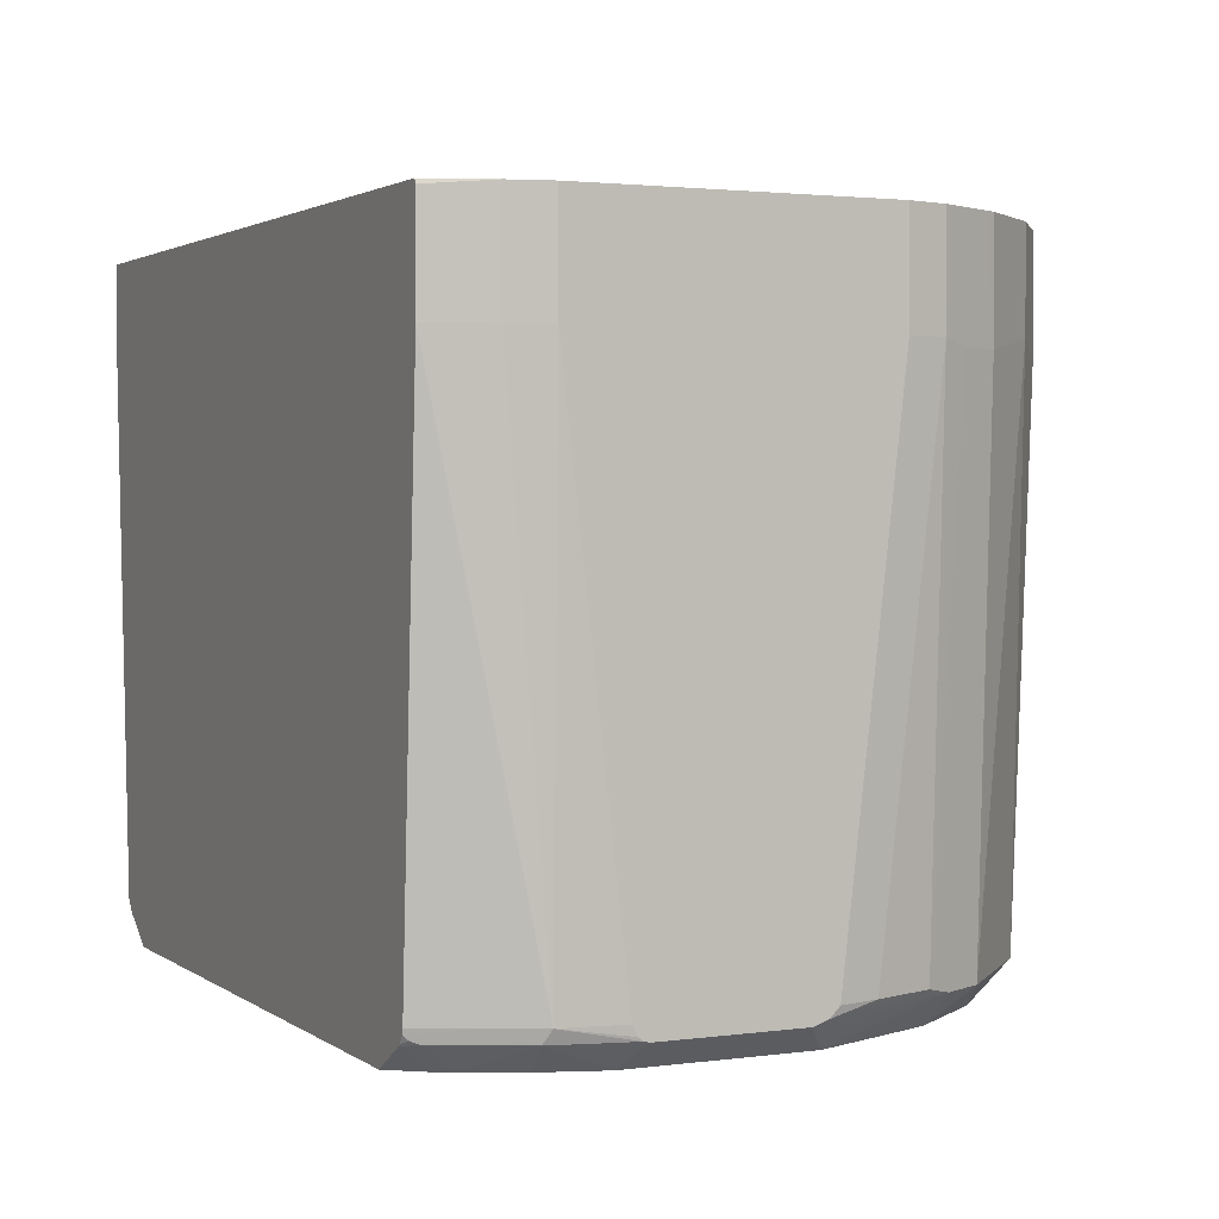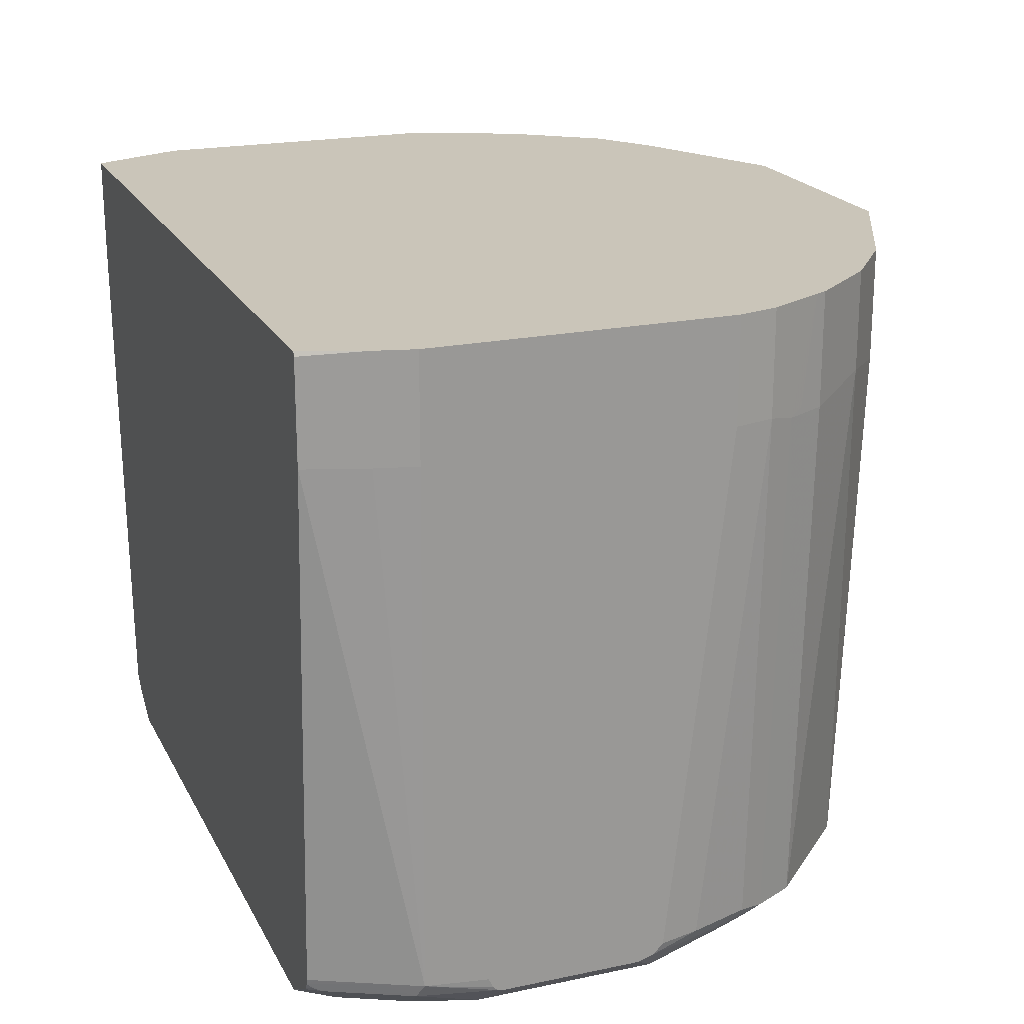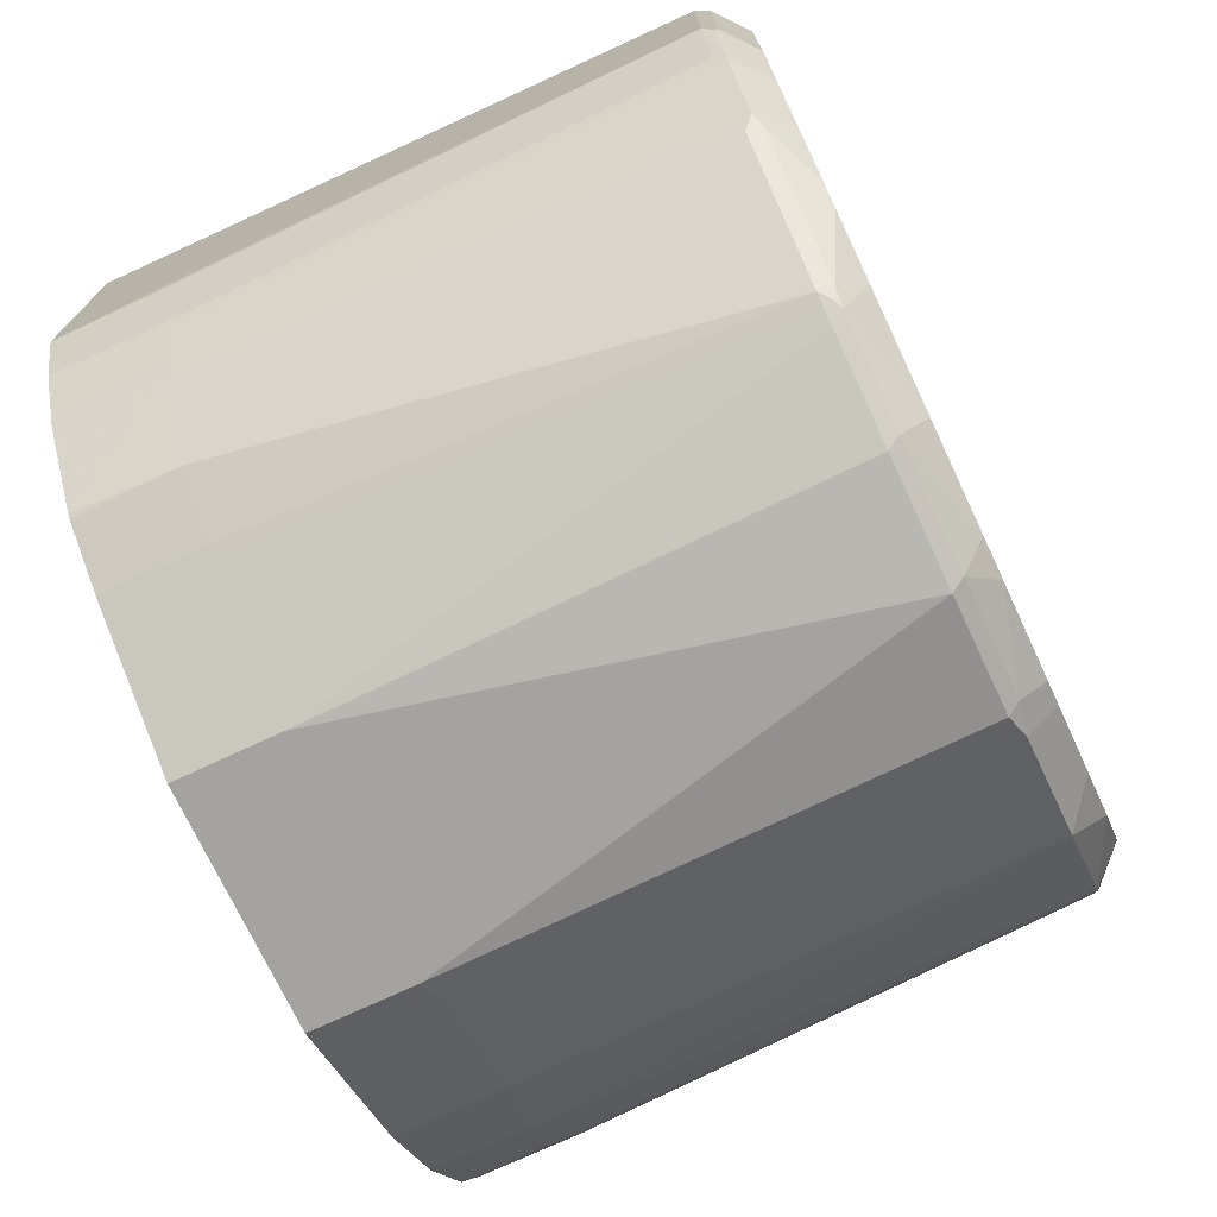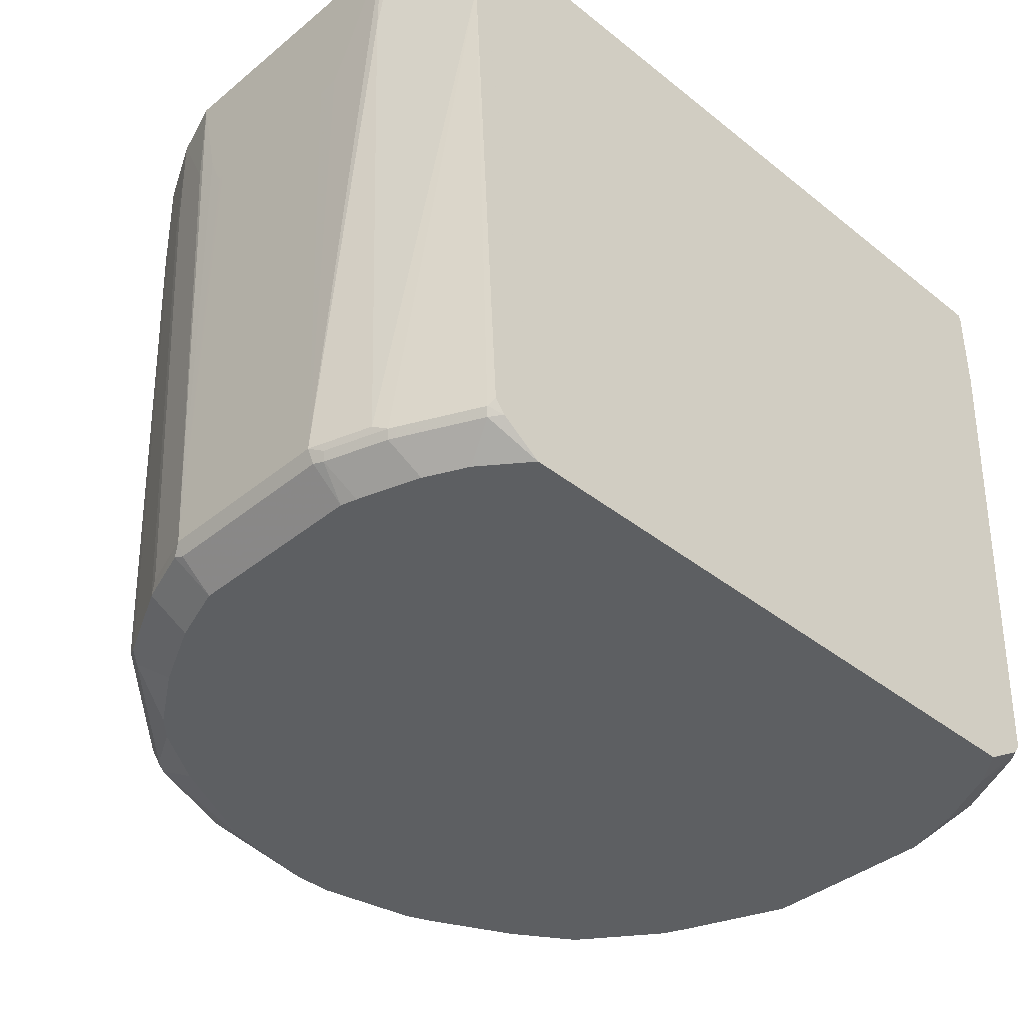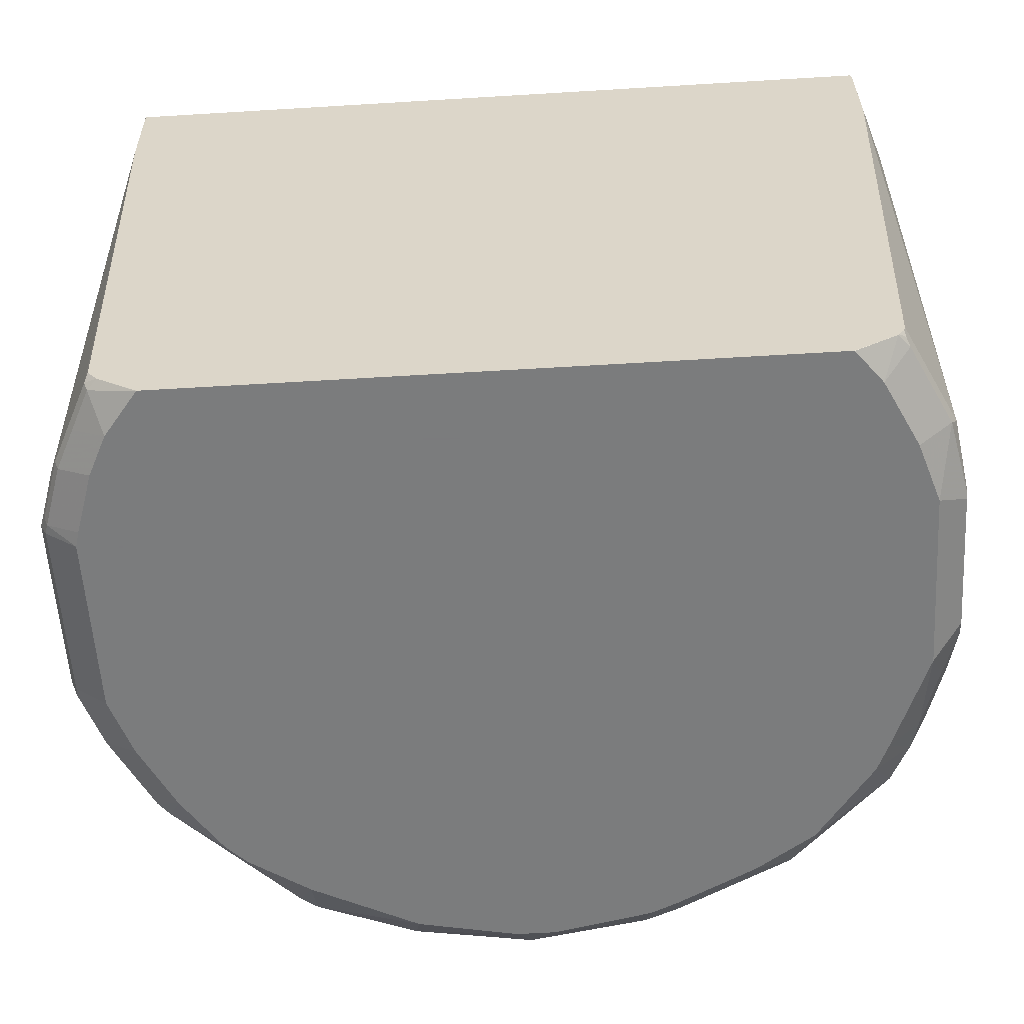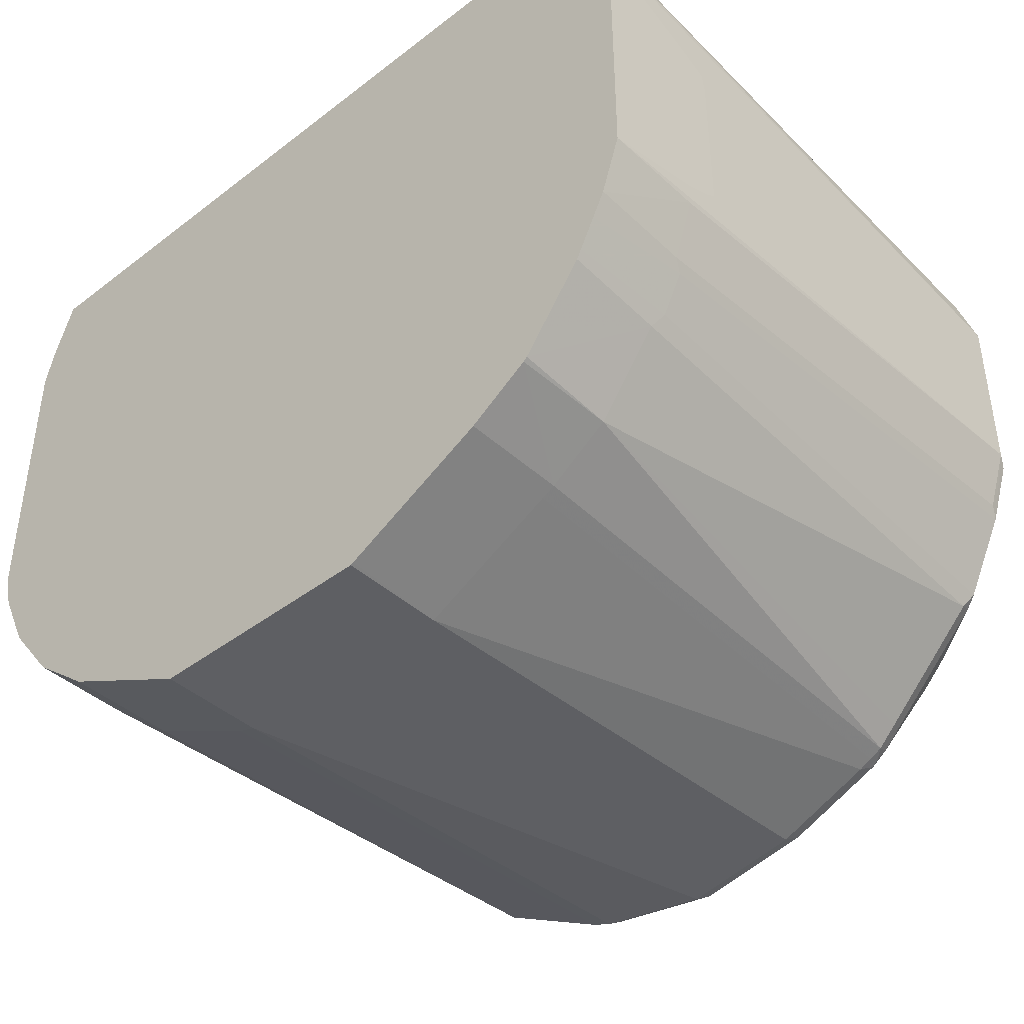
<metadata>
{"format":"obj","ext":"obj","renderer":"f3d","projection":"perspective","resolution":1024,"background":"white","views":[{"elev":2.2,"azim":-115.6,"up":"+Z"},{"elev":20.6,"azim":-110.9,"up":"+Z"},{"elev":-73.0,"azim":115.2,"up":"+Y"},{"elev":-39.5,"azim":135.4,"up":"+Z"},{"elev":-58.6,"azim":-176.4,"up":"+Z"},{"elev":-41.8,"azim":42.7,"up":"+Y"}]}
</metadata>
<code>
v 0.2184 0.1009 0.1176
v 0.2202 0.1008 0.1212
v 0.2184 0.1009 0.08406
v 0.2164 0.1009 0.1212
v 0.2184 0.1008 0.03357
v 0.2183 0.1009 0.03351
v 0.2495 0.03117 0.1212
v -0.4497 0.1009 0.1212
v 0.2296 0.028 -0.4088
v 0.2128 0.06156 -0.4088
v 0.1959 0.09518 -0.4088
v 0.1932 0.1009 -0.4031
v 0.252 0.01677 0.03357
v 0.2351 0.01677 -0.4032
v 0.2524 0.02126 0.1212
v -0.4535 0.1009 0.1176
v -0.4523 0.1008 0.1212
v 0.2268 0.02518 -0.4158
v 0.21 0.0588 -0.4158
v 0.2464 -0.02243 -0.4088
v 0.1932 0.09236 -0.4158
v 0.1848 0.1009 -0.4137
v 0.2531 0.01873 0.1212
v 0.252 -0.03365 -0.4032
v -0.4535 0.1009 0.03341
v -0.4536 0.1008 0.1176
v -0.4704 0.05039 0.1212
v 0.1978 0.02984 -0.437
v 0.2436 -0.02525 -0.4158
v 0.181 0.06346 -0.437
v 0.2464 -0.03365 -0.4144
v 0.1736 0.07279 -0.437
v 0.1512 0.1008 -0.437
v 0.1512 0.1009 -0.4368
v 0.2531 -0.01921 0.03477
v 0.2531 -0.2196 0.1212
v 0.2531 -0.02157 0.02942
v 0.2531 -0.03365 0.005316
v 0.2531 -0.05041 0.002365
v 0.252 -0.1848 -0.4032
v -0.4536 0.1008 0.03357
v -0.4283 0.1009 -0.4032
v -0.4704 0.05039 0.03357
v -0.4788 0.01677 0.1212
v 0.2147 -0.02059 -0.437
v 0.2184 -0.03365 -0.437
v 0.2464 -0.1848 -0.4144
v 0.1507 0.1009 -0.437
v 0.2531 -0.1992 0.03357
v 0.237 -0.2688 0.1212
v 0.252 -0.2184 0.03357
v 0.2531 -0.1813 0.002365
v 0.2478 -0.1932 -0.4116
v 0.2531 -0.1848 0.00313
v 0.2531 -0.1897 0.009579
v 0.2351 -0.2352 -0.4032
v 0.231 -0.2436 -0.4116
v -0.4536 0.05039 -0.4032
v -0.4648 0.028 -0.4032
v -0.4704 0.01677 -0.4032
v -0.4312 0.09518 -0.4032
v -0.4272 0.1009 -0.4079
v -0.4788 0.01677 0.03357
v -0.4788 -0.2351 0.1212
v 0.2184 -0.1848 -0.437
v -0.3858 0.1009 -0.437
v 0.2266 -0.2896 0.1212
v 0.231 -0.2772 0.02515
v 0.2351 -0.2688 0.03357
v 0.1974 -0.3108 -0.4116
v 0.1736 -0.2912 -0.437
v 0.2016 -0.2352 -0.437
v -0.462 0.02938 -0.4116
v -0.4648 0.02236 -0.4144
v -0.4788 -0.04154 -0.4148
v -0.4788 -0.03786 -0.4116
v -0.4788 -0.03365 -0.4032
v -0.4227 0.1009 -0.4144
v -0.4284 0.09656 -0.4116
v -0.4312 0.0896 -0.4144
v -0.4704 -0.2688 0.1212
v -0.4788 -0.2351 0.03362
v -0.3864 0.1008 -0.437
v -0.3863 0.1009 -0.4368
v 0.2138 -0.3152 0.1212
v 0.2142 -0.3108 0.02515
v 0.2072 -0.3248 0.03357
v 0.1904 -0.3248 -0.4032
v 0.1868 -0.3192 -0.4158
v 0.14 -0.3416 -0.437
v -0.4788 -0.0462 -0.4158
v -0.4145 0.06145 -0.437
v -0.42 0.05039 -0.437
v -0.4312 0.028 -0.437
v -0.4368 0.01677 -0.437
v -0.4536 -0.03365 -0.437
v -0.4217 0.1009 -0.4156
v -0.4088 0.07279 -0.437
v -0.4668 -0.276 0.1212
v -0.4704 -0.2688 0.03357
v -0.4788 -0.1848 -0.4032
v 0.2098 -0.3232 0.1212
v 0.1594 -0.3904 0.1212
v 0.1568 -0.392 0.03357
v 0.1736 -0.3416 -0.4032
v 0.1701 -0.336 -0.4158
v 0.1231 -0.3584 -0.437
v 0.1365 -0.3696 -0.4158
v 0.0861 -0.42 -0.4158
v -0.4788 -0.1638 -0.4158
v -0.4536 -0.1848 -0.437
v -0.4592 -0.2912 0.02799
v -0.4592 -0.2912 0.1212
v -0.4704 -0.2184 -0.4032
v -0.4536 -0.2688 -0.4032
v -0.4788 -0.1765 -0.4115
v -0.476 -0.1905 -0.4088
v 0.1562 -0.3932 0.1212
v 0.1064 -0.4256 0.03357
v 0.08954 -0.4256 -0.4032
v 0.1064 -0.4088 -0.4032
v 0.07277 -0.392 -0.437
v 0.07979 -0.4284 -0.4116
v 0.07277 -0.4312 -0.4144
v -0.4788 -0.1764 -0.4116
v -0.42 -0.2688 -0.437
v -0.448 -0.2632 -0.4144
v -0.4648 -0.2128 -0.4144
v -0.4536 -0.3024 0.03357
v -0.447 -0.3156 0.1212
v -0.4424 -0.2912 -0.4088
v -0.4256 -0.3248 -0.4088
v -0.4424 -0.3248 0.02799
v -0.4592 -0.2408 -0.4088
v 0.1064 -0.4256 0.1212
v 0.0952 -0.4312 0.03357
v 0.07836 -0.4312 -0.4032
v 0.03917 -0.4088 -0.437
v 0.06718 -0.4368 -0.4032
v -0.01687 -0.4704 -0.4032
v -0.01121 -0.4648 -0.4144
v -0.01687 -0.4368 -0.437
v -0.00562 -0.4312 -0.437
v -0.4098 -0.2922 -0.437
v -0.4424 -0.3248 0.1212
v -0.3595 -0.3595 -0.437
v -0.3416 -0.4088 -0.4088
v -0.3976 -0.3808 0.0392
v 0.0952 -0.4312 0.1212
v 0.06159 -0.448 0.03357
v -0.01687 -0.4872 0.03357
v -0.1175 -0.4872 -0.4032
v -0.112 -0.4816 -0.4144
v -0.1009 -0.4536 -0.437
v -0.3976 -0.3808 0.1212
v -0.3091 -0.393 -0.437
v -0.2419 -0.4267 -0.437
v -0.2408 -0.4592 -0.4088
v -0.2408 -0.476 0.02799
v -0.3416 -0.4256 0.02799
v 0.06159 -0.448 0.1212
v -0.01443 -0.486 0.1212
v -0.01687 -0.4872 0.1212
v -0.2184 -0.4872 0.03357
v -0.2184 -0.4704 -0.4032
v -0.2128 -0.4648 -0.4144
v -0.1344 -0.4536 -0.437
v -0.3416 -0.4256 0.1212
v -0.2184 -0.4368 -0.437
v -0.2268 -0.462 -0.4116
v -0.3192 -0.4368 0.03357
v -0.3304 -0.4312 0.0392
v -0.2184 -0.4872 0.1212
v -0.2968 -0.448 0.0392
v -0.3304 -0.4312 0.1212
v -0.2968 -0.448 0.1212
f 91 111 110
f 89 106 90
f 99 112 113
f 91 96 111
f 90 109 107
f 90 108 109
f 90 106 108
f 88 106 89
f 83 97 84
f 88 104 105
f 87 104 88
f 87 103 104
f 87 102 103
f 86 102 87
f 85 102 86
f 99 100 112
f 83 98 97
f 88 105 106
f 100 114 115
f 109 121 120
f 100 101 114
f 111 127 128
f 111 126 127
f 110 111 125
f 82 101 100
f 109 124 122
f 109 123 124
f 109 120 123
f 108 121 109
f 100 115 112
f 107 109 122
f 105 121 108
f 104 121 105
f 104 120 121
f 104 119 120
f 104 118 119
f 103 118 104
f 101 117 114
f 101 116 117
f 105 108 106
f 172 176 175
f 70 86 87
f 80 98 92
f 62 79 80
f 62 78 79
f 60 77 63
f 60 76 77
f 60 75 76
f 60 74 75
f 60 73 74
f 59 73 60
f 62 80 73
f 58 73 59
f 58 61 62
f 57 72 65
f 57 71 72
f 57 70 71
f 57 68 70
f 56 68 57
f 56 69 68
f 53 57 65
f 58 62 73
f 64 82 100
f 64 100 81
f 66 83 84
f 80 97 98
f 79 97 80
f 78 97 79
f 74 96 91
f 74 95 96
f 74 94 95
f 74 93 94
f 74 92 93
f 74 80 92
f 74 91 75
f 73 80 74
f 71 89 90
f 70 89 71
f 70 88 89
f 70 87 88
f 111 128 125
f 68 86 70
f 68 85 86
f 67 85 68
f 81 100 99
f 112 129 130
f 122 124 138
f 112 115 131
f 152 165 153
f 152 164 165
f 151 164 152
f 151 173 164
f 151 163 173
f 151 162 163
f 150 162 151
f 150 161 162
f 153 165 166
f 148 168 155
f 147 160 148
f 147 159 160
f 147 158 159
f 147 157 158
f 147 156 157
f 146 156 147
f 141 154 142
f 141 153 154
f 148 160 168
f 141 152 153
f 153 166 167
f 157 169 158
f 50 69 51
f 172 174 176
f 166 169 167
f 166 170 169
f 165 170 166
f 164 172 171
f 164 174 172
f 164 176 174
f 153 167 154
f 164 173 176
f 160 172 175
f 160 171 172
f 159 171 160
f 159 164 171
f 158 164 159
f 158 165 164
f 158 170 165
f 158 169 170
f 160 175 168
f 112 130 113
f 140 152 141
f 139 151 140
f 124 139 140
f 124 137 139
f 123 137 124
f 120 137 123
f 119 137 120
f 119 136 137
f 119 149 136
f 119 135 149
f 124 140 141
f 118 135 119
f 117 125 128
f 116 125 117
f 115 134 131
f 115 117 134
f 114 117 115
f 112 133 129
f 112 132 133
f 112 131 132
f 117 128 134
f 140 151 152
f 124 141 142
f 124 143 138
f 137 151 139
f 137 150 151
f 136 150 137
f 136 161 150
f 136 149 161
f 133 155 145
f 133 148 155
f 132 148 133
f 124 142 143
f 132 147 148
f 132 144 146
f 131 144 132
f 130 133 145
f 129 133 130
f 128 131 134
f 127 131 128
f 126 131 127
f 126 144 131
f 132 146 147
f 50 68 69
f 28 96 95
f 47 53 65
f 9 19 10
f 9 18 19
f 8 16 17
f 7 15 13
f 5 14 9
f 5 13 14
f 5 7 13
f 5 12 6
f 5 11 12
f 5 10 11
f 5 9 10
f 2 7 5
f 2 15 7
f 2 23 15
f 2 36 23
f 2 50 36
f 2 67 50
f 9 14 24
f 9 24 20
f 9 20 29
f 9 29 18
f 20 31 29
f 20 24 31
f 19 30 21
f 18 45 28
f 18 29 45
f 18 30 19
f 18 28 30
f 17 26 27
f 2 85 67
f 16 26 17
f 16 25 41
f 13 24 14
f 13 23 24
f 13 15 23
f 11 22 12
f 11 21 22
f 11 19 21
f 10 19 11
f 16 41 26
f 2 102 85
f 2 103 102
f 2 118 103
f 2 5 6
f 1 4 2
f 1 8 4
f 1 16 8
f 1 25 16
f 1 42 25
f 1 62 42
f 1 78 62
f 2 6 3
f 1 97 78
f 1 66 84
f 1 48 66
f 1 34 48
f 1 22 34
f 1 12 22
f 1 6 12
f 1 3 6
f 1 2 3
f 1 84 97
f 21 30 32
f 2 4 8
f 2 17 27
f 2 135 118
f 2 149 135
f 2 161 149
f 2 162 161
f 2 163 162
f 2 173 163
f 2 176 173
f 2 175 176
f 2 8 17
f 2 168 175
f 50 67 68
f 2 130 145
f 2 113 130
f 2 99 113
f 2 81 99
f 2 64 81
f 2 44 64
f 2 27 44
f 2 155 168
f 21 32 33
f 2 145 155
f 22 33 34
f 40 55 49
f 40 54 55
f 40 52 54
f 36 40 49
f 36 51 40
f 36 50 51
f 33 48 34
f 31 65 46
f 40 51 69
f 31 47 65
f 29 31 46
f 28 32 30
f 28 33 32
f 28 48 33
f 28 66 48
f 28 83 66
f 28 98 83
f 28 92 98
f 29 46 45
f 28 93 92
f 40 69 56
f 40 57 53
f 21 33 22
f 44 82 64
f 44 101 82
f 44 116 101
f 44 125 116
f 44 110 125
f 44 91 110
f 44 75 91
f 40 56 57
f 44 76 75
f 44 63 77
f 43 60 63
f 42 62 61
f 41 61 58
f 41 42 61
f 41 60 43
f 41 59 60
f 41 58 59
f 44 77 76
f 28 94 93
f 40 53 47
f 28 111 96
f 26 41 43
f 25 42 41
f 24 47 31
f 24 40 47
f 24 52 40
f 24 39 52
f 24 38 39
f 24 37 38
f 26 43 27
f 24 35 37
f 23 38 37
f 23 39 38
f 23 52 39
f 23 54 52
f 28 95 94
f 23 49 55
f 23 36 49
f 23 35 24
f 23 37 35
f 27 43 63
f 23 55 54
f 28 45 46
f 28 126 111
f 27 63 44
f 28 144 126
f 28 156 146
f 28 157 156
f 28 169 157
f 28 167 169
f 28 154 167
f 28 142 154
f 28 146 144
f 28 138 143
f 28 122 138
f 28 107 122
f 28 90 107
f 28 71 90
f 28 46 65
f 28 72 71
f 28 143 142
f 28 65 72

</code>
